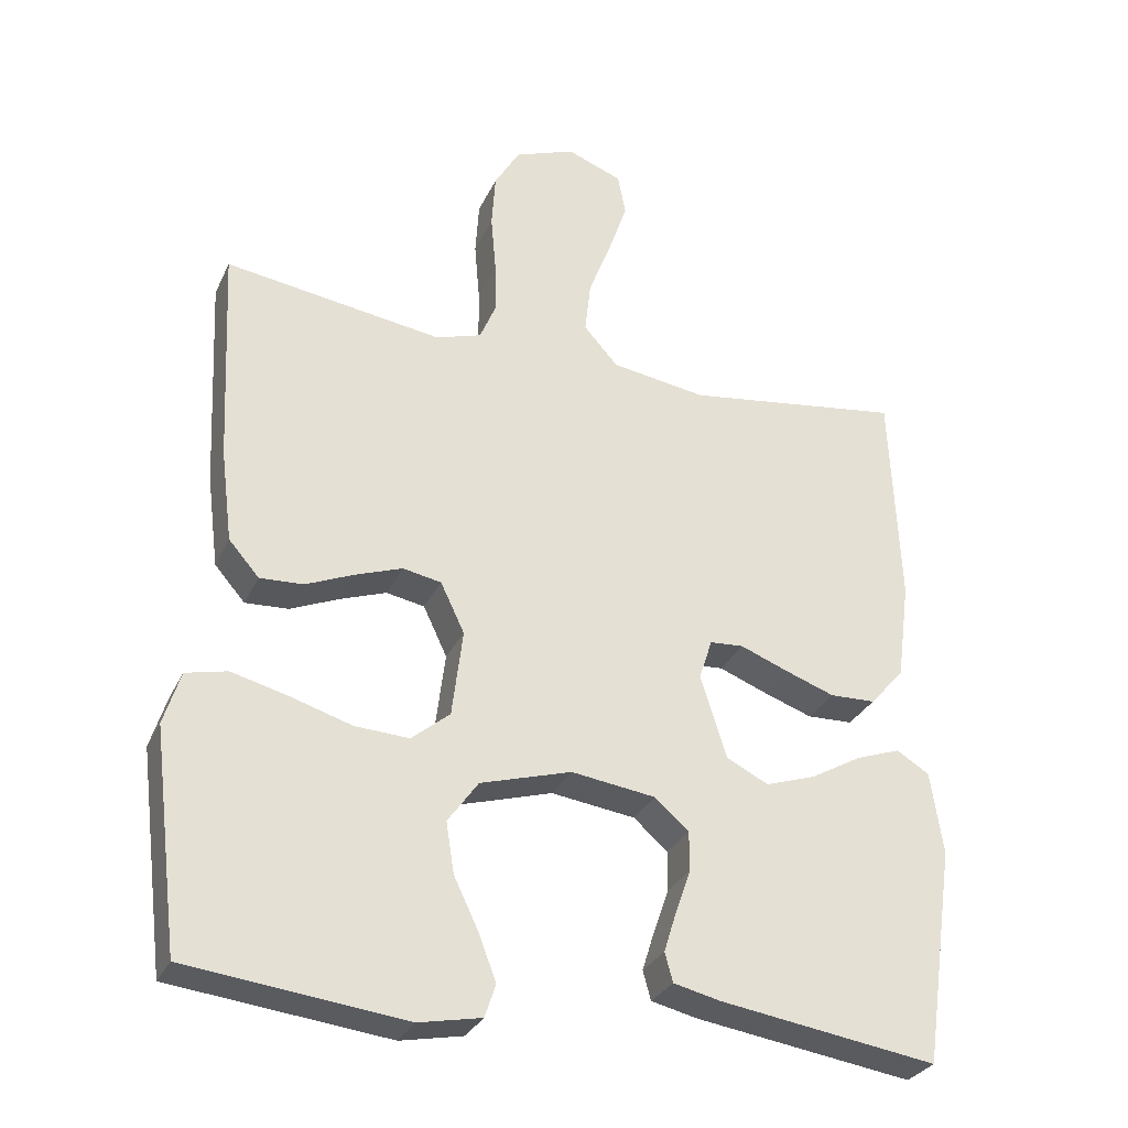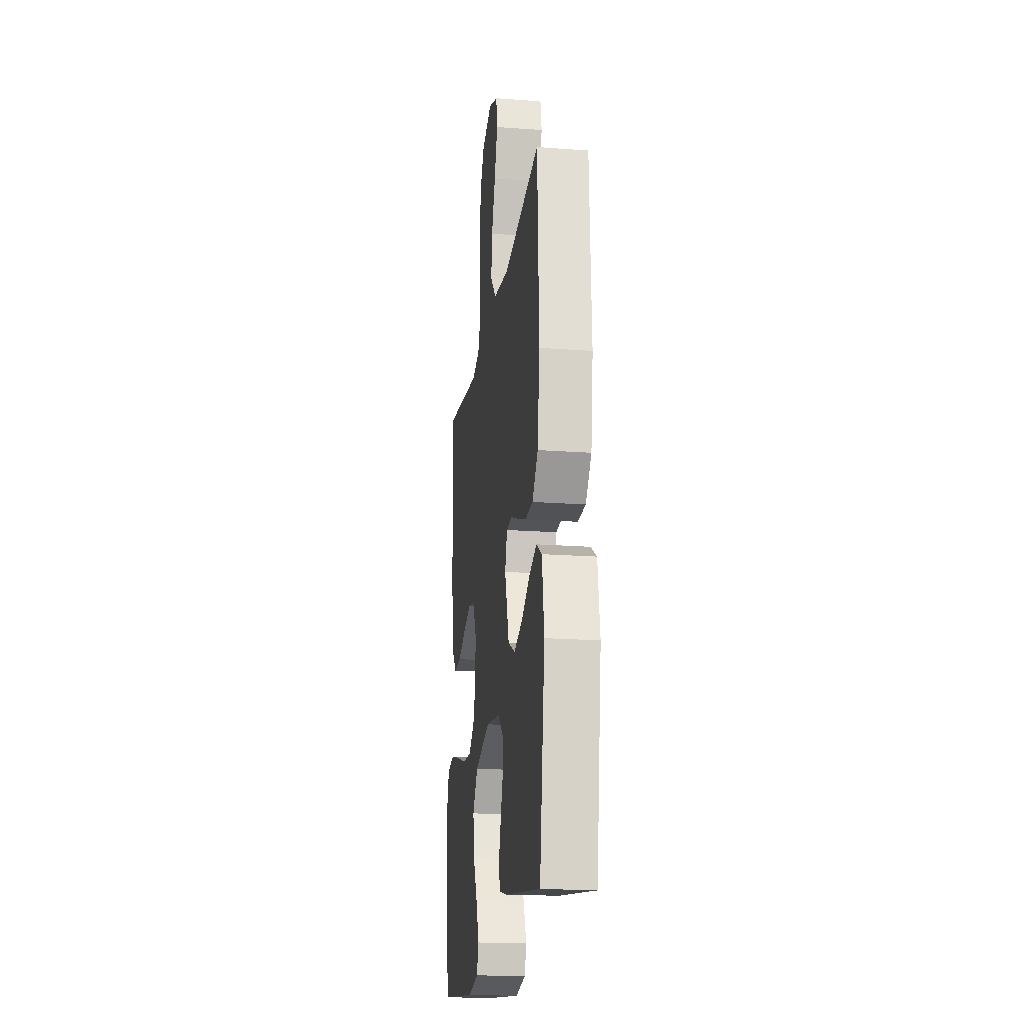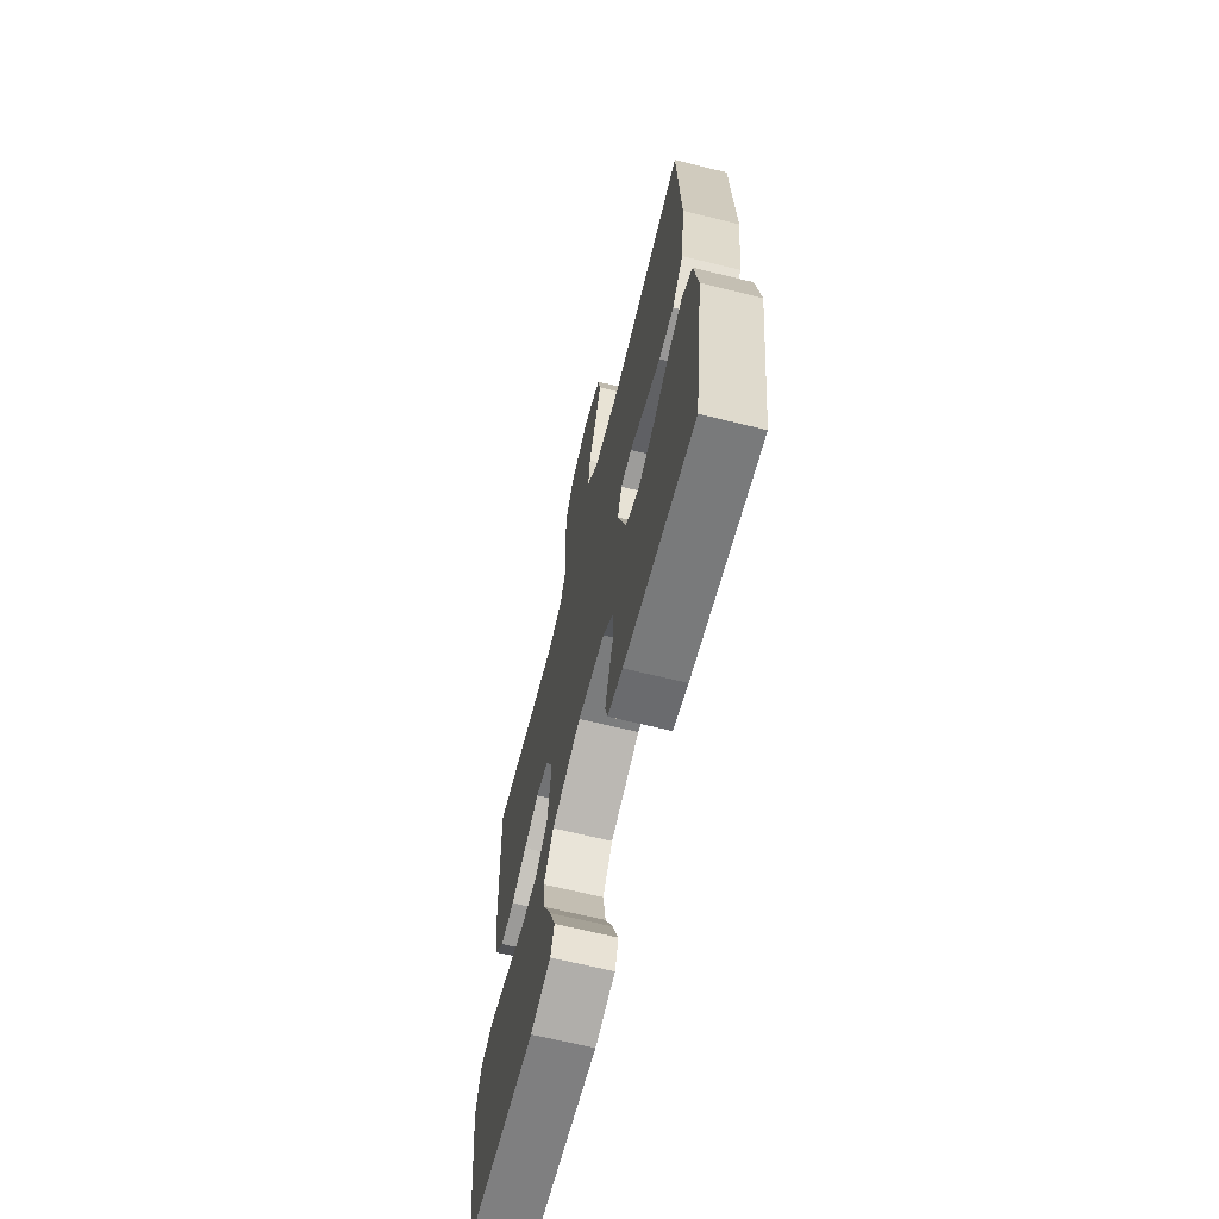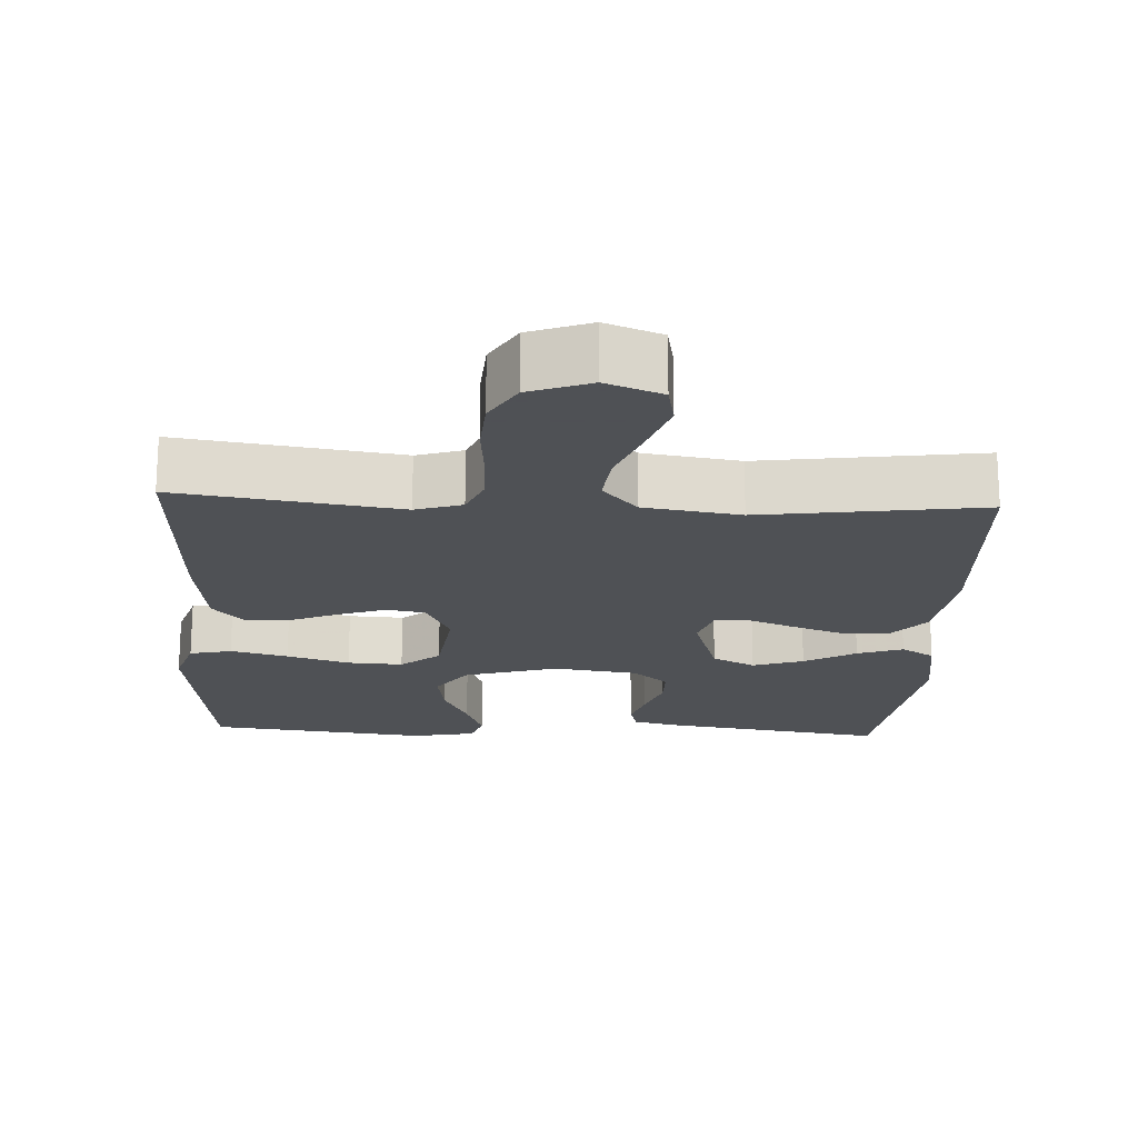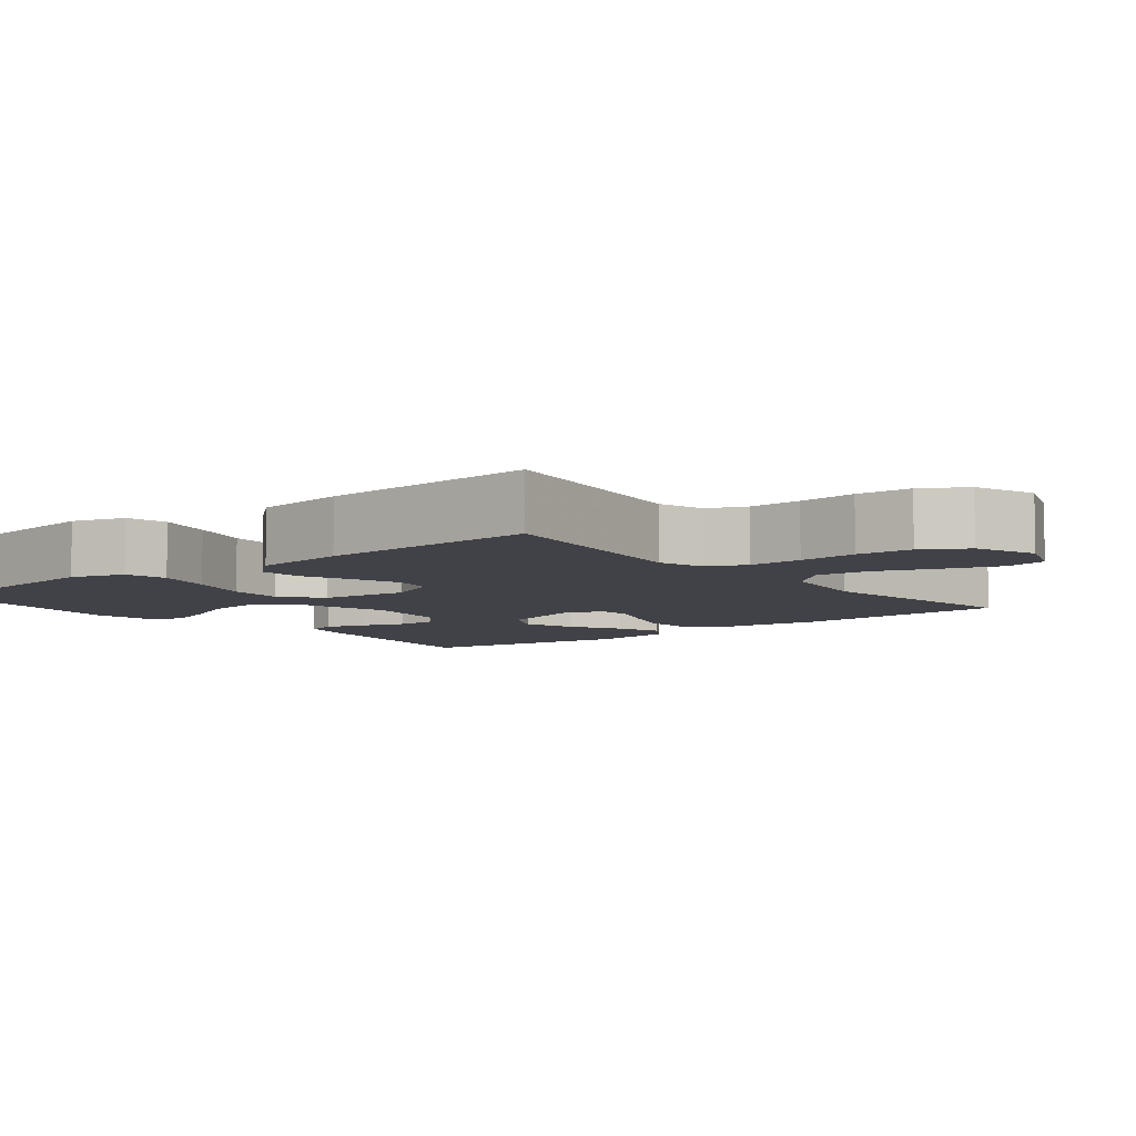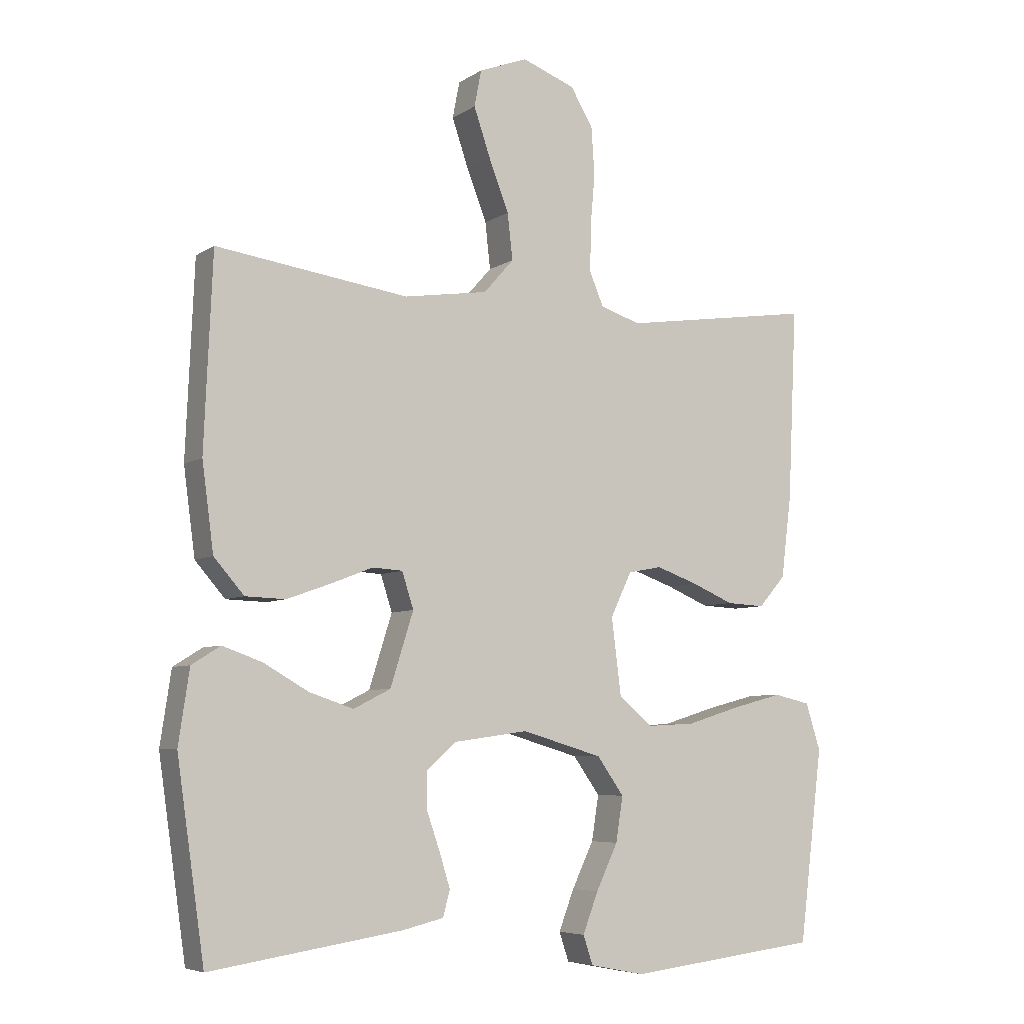
<metadata>
{"format":"obj","ext":"obj","renderer":"f3d","projection":"perspective","resolution":1024,"background":"white","views":[{"elev":-29.9,"azim":-21.5,"up":"+Z"},{"elev":-19.5,"azim":82.1,"up":"+Z"},{"elev":-66.5,"azim":76.1,"up":"+Z"},{"elev":-19.5,"azim":-2.9,"up":"+Y"},{"elev":-6.8,"azim":-51.2,"up":"+Y"},{"elev":-6.1,"azim":150.7,"up":"+Z"}]}
</metadata>
<code>
v 0.5 0.07 -0.5
v 0.2 0.07 -0.455
v 0.136 0.07 -0.44
v 0.125 0.07 -0.4
v 0.142 0.07 -0.345
v 0.163 0.07 -0.285
v 0.163 0.07 -0.23
v 0.116 0.07 -0.189
v 0 0.07 -0.173
v -0.126 0.07 -0.21
v -0.168 0.07 -0.269
v -0.157 0.07 -0.339
v -0.123 0.07 -0.41
v -0.099 0.07 -0.473
v -0.114 0.07 -0.518
v -0.2 0.07 -0.535
v -0.5 0.07 -0.5
v -0.537 0.07 -0.2
v -0.514 0.07 -0.127
v -0.457 0.07 -0.114
v -0.379 0.07 -0.134
v -0.294 0.07 -0.16
v -0.219 0.07 -0.164
v -0.166 0.07 -0.12
v -0.151 0.07 0
v -0.184 0.07 0.069
v -0.237 0.07 0.079
v -0.302 0.07 0.056
v -0.368 0.07 0.028
v -0.428 0.07 0.025
v -0.47 0.07 0.073
v -0.486 0.07 0.2
v -0.5 0.07 0.5
v -0.2 0.07 0.456
v -0.137 0.07 0.476
v -0.115 0.07 0.528
v -0.116 0.07 0.6
v -0.123 0.07 0.68
v -0.118 0.07 0.755
v -0.083 0.07 0.814
v 0 0.07 0.845
v 0.076 0.07 0.816
v 0.087 0.07 0.759
v 0.061 0.07 0.683
v 0.03 0.07 0.603
v 0.022 0.07 0.531
v 0.069 0.07 0.478
v 0.2 0.07 0.458
v 0.5 0.07 0.5
v 0.513 0.07 0.2
v 0.495 0.07 0.065
v 0.448 0.07 0.011
v 0.385 0.07 0.009
v 0.315 0.07 0.034
v 0.251 0.07 0.059
v 0.204 0.07 0.056
v 0.186 0.07 0
v 0.222 0.07 -0.114
v 0.28 0.07 -0.143
v 0.349 0.07 -0.12
v 0.419 0.07 -0.08
v 0.481 0.07 -0.058
v 0.526 0.07 -0.086
v 0.543 0.07 -0.2
v 0.5 0 -0.5
v 0.2 0 -0.455
v 0.136 0 -0.44
v 0.125 0 -0.4
v 0.142 0 -0.345
v 0.163 0 -0.285
v 0.163 0 -0.23
v 0.116 0 -0.189
v 0 0 -0.173
v -0.126 0 -0.21
v -0.168 0 -0.269
v -0.157 0 -0.339
v -0.123 0 -0.41
v -0.099 0 -0.473
v -0.114 0 -0.518
v -0.2 0 -0.535
v -0.5 0 -0.5
v -0.537 0 -0.2
v -0.514 0 -0.127
v -0.457 0 -0.114
v -0.379 0 -0.134
v -0.294 0 -0.16
v -0.219 0 -0.164
v -0.166 0 -0.12
v -0.151 0 0
v -0.184 0 0.069
v -0.237 0 0.079
v -0.302 0 0.056
v -0.368 0 0.028
v -0.428 0 0.025
v -0.47 0 0.073
v -0.486 0 0.2
v -0.5 0 0.5
v -0.2 0 0.456
v -0.137 0 0.476
v -0.115 0 0.528
v -0.116 0 0.6
v -0.123 0 0.68
v -0.118 0 0.755
v -0.083 0 0.814
v 0 0 0.845
v 0.076 0 0.816
v 0.087 0 0.759
v 0.061 0 0.683
v 0.03 0 0.603
v 0.022 0 0.531
v 0.069 0 0.478
v 0.2 0 0.458
v 0.5 0 0.5
v 0.513 0 0.2
v 0.495 0 0.065
v 0.448 0 0.011
v 0.385 0 0.009
v 0.315 0 0.034
v 0.251 0 0.059
v 0.204 0 0.056
v 0.186 0 0
v 0.222 0 -0.114
v 0.28 0 -0.143
v 0.349 0 -0.12
v 0.419 0 -0.08
v 0.481 0 -0.058
v 0.526 0 -0.086
v 0.543 0 -0.2
f 60 61 62 63
f 59 60 63 64
f 52 53 54 55
f 50 51 52 55
f 48 49 50 55
f 47 48 55 56
f 46 47 56 57
f 42 43 44 45
f 40 41 42 45
f 40 45 46
f 37 38 39 40
f 36 37 40 46
f 35 36 46 57
f 31 32 33 34
f 28 29 30 31
f 27 28 31 34
f 26 27 34 35
f 19 20 21 22
f 17 18 19 22
f 17 22 23
f 16 17 23 24
f 12 13 14 15
f 12 15 16
f 11 12 16
f 3 4 5 6
f 1 2 3 6
f 59 64 1 6
f 58 59 6 7
f 57 58 7 8
f 25 26 35 57
f 25 57 8 9
f 11 16 24 25
f 10 11 25
f 9 10 25
f 127 126 125 124
f 128 127 124 123
f 119 118 117 116
f 119 116 115 114
f 119 114 113 112
f 120 119 112 111
f 121 120 111 110
f 109 108 107 106
f 109 106 105 104
f 110 109 104
f 104 103 102 101
f 110 104 101 100
f 121 110 100 99
f 98 97 96 95
f 95 94 93 92
f 98 95 92 91
f 99 98 91 90
f 86 85 84 83
f 86 83 82 81
f 87 86 81
f 88 87 81 80
f 79 78 77 76
f 80 79 76
f 80 76 75
f 70 69 68 67
f 70 67 66 65
f 70 65 128 123
f 71 70 123 122
f 72 71 122 121
f 121 99 90 89
f 73 72 121 89
f 89 88 80 75
f 89 75 74
f 89 74 73
f 1 65 66 2
f 2 66 67 3
f 3 67 68 4
f 4 68 69 5
f 5 69 70 6
f 6 70 71 7
f 7 71 72 8
f 8 72 73 9
f 9 73 74 10
f 10 74 75 11
f 11 75 76 12
f 12 76 77 13
f 13 77 78 14
f 14 78 79 15
f 15 79 80 16
f 16 80 81 17
f 17 81 82 18
f 18 82 83 19
f 19 83 84 20
f 20 84 85 21
f 21 85 86 22
f 22 86 87 23
f 23 87 88 24
f 24 88 89 25
f 25 89 90 26
f 26 90 91 27
f 27 91 92 28
f 28 92 93 29
f 29 93 94 30
f 30 94 95 31
f 31 95 96 32
f 32 96 97 33
f 33 97 98 34
f 34 98 99 35
f 35 99 100 36
f 36 100 101 37
f 37 101 102 38
f 38 102 103 39
f 39 103 104 40
f 40 104 105 41
f 41 105 106 42
f 42 106 107 43
f 43 107 108 44
f 44 108 109 45
f 45 109 110 46
f 46 110 111 47
f 47 111 112 48
f 48 112 113 49
f 49 113 114 50
f 50 114 115 51
f 51 115 116 52
f 52 116 117 53
f 53 117 118 54
f 54 118 119 55
f 55 119 120 56
f 56 120 121 57
f 57 121 122 58
f 58 122 123 59
f 59 123 124 60
f 60 124 125 61
f 61 125 126 62
f 62 126 127 63
f 63 127 128 64
f 64 128 65 1

</code>
